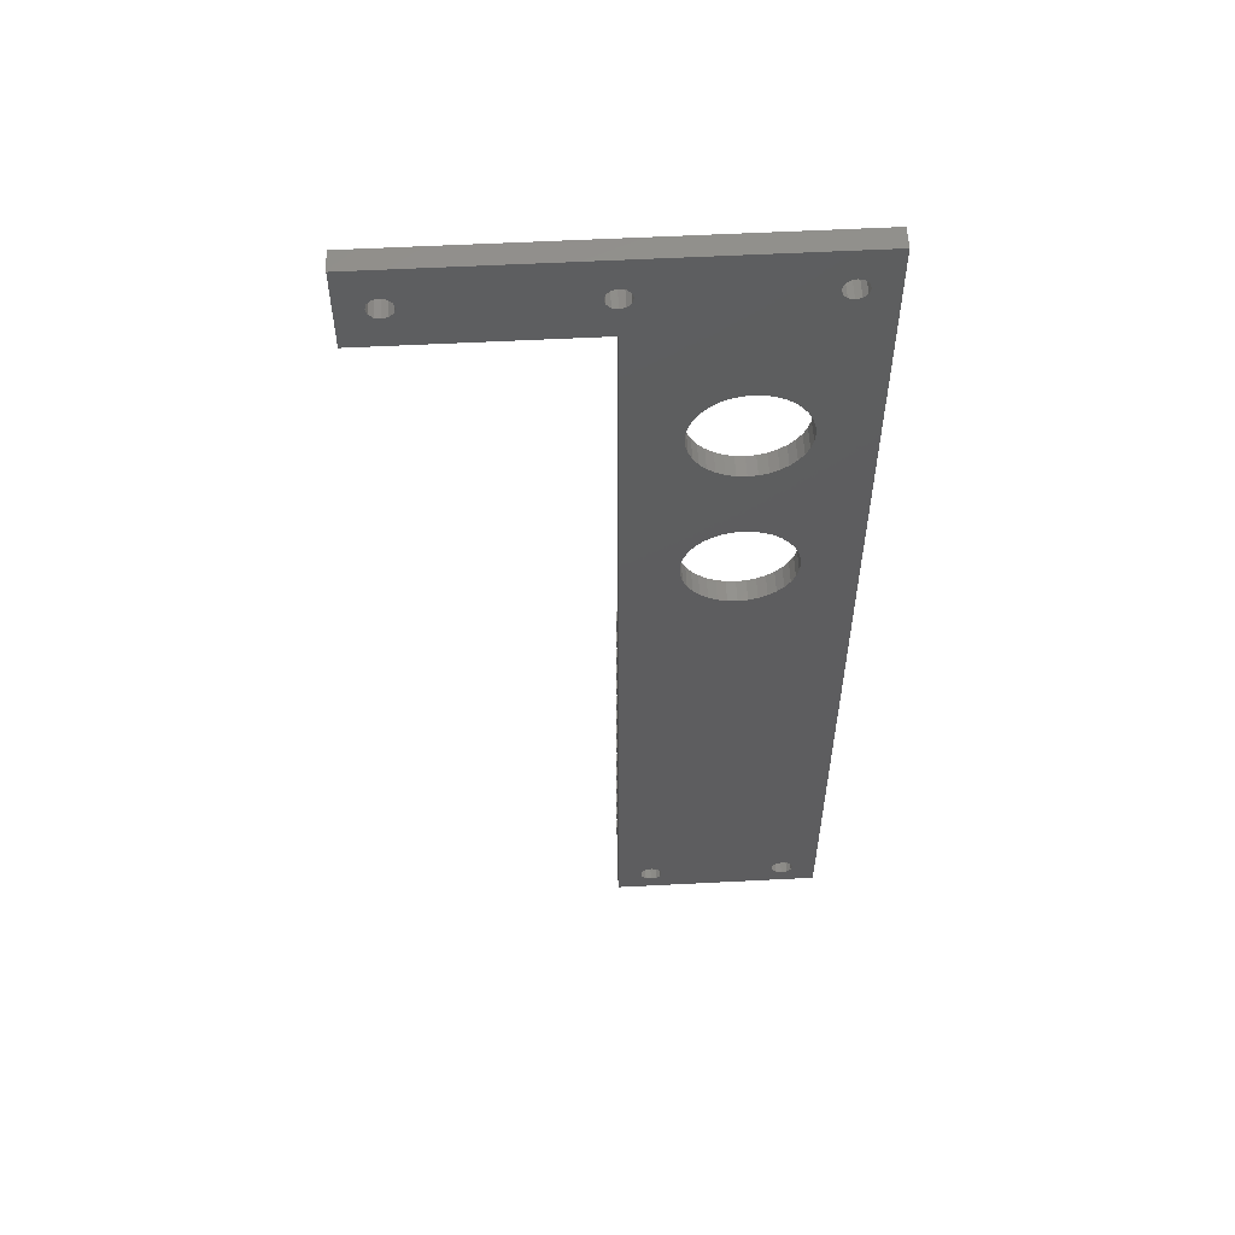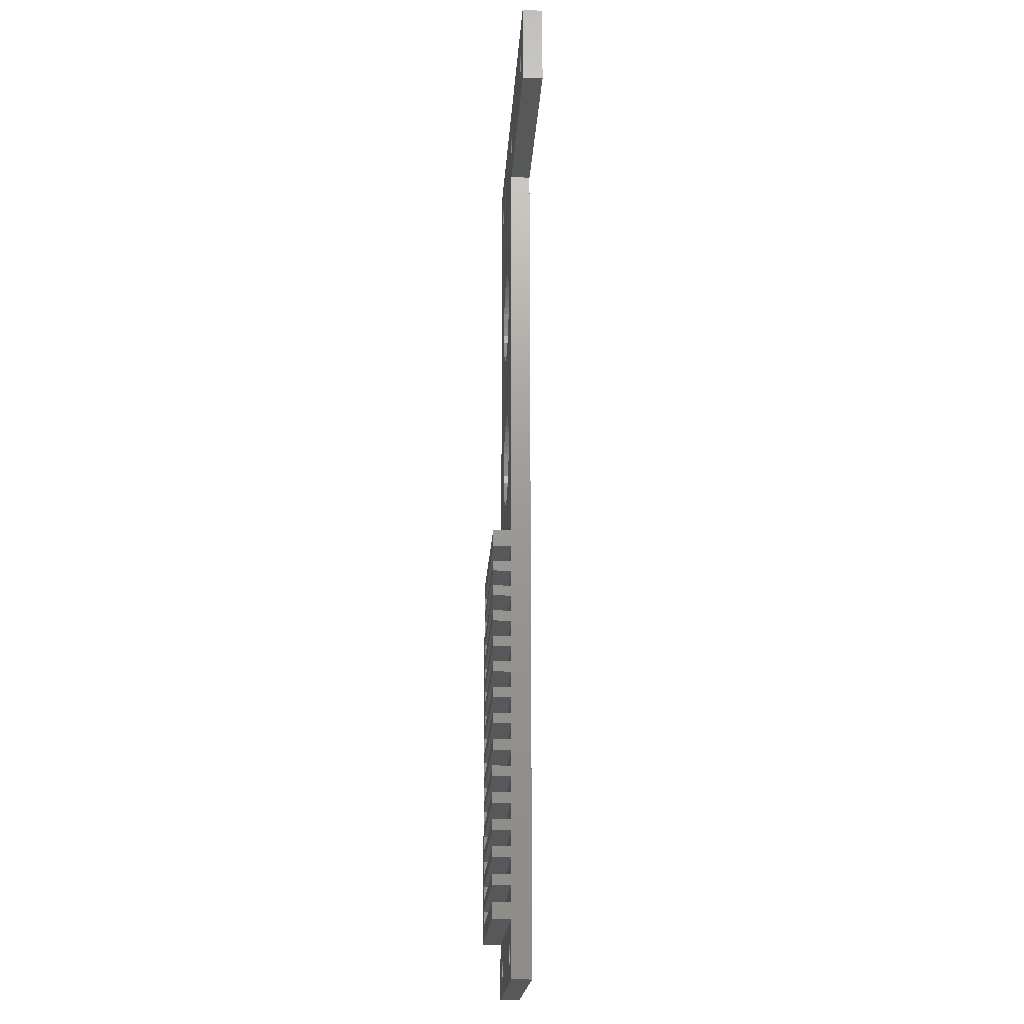
<metadata>
{"format":"stl","ext":"stl","renderer":"f3d","projection":"perspective","resolution":1024,"background":"white","views":[{"elev":56.6,"azim":176.9,"up":"+Y"},{"elev":-19.7,"azim":86.7,"up":"+Y"}]}
</metadata>
<code>
# stl→obj: 396 verts, 816 faces
v 20 -15 3
v 20 59 3
v 20 59 0
v 20 -74.5 3
v 20 -83 1.739e-14
v 20 -74.5 5.8
v 20 -15 5.8
v 20 -83 3
v 80 59 0
v 80 59 3
v 33.7 35.89 3
v 35 36 3
v 26.39 52.2 3
v 50.8 54.39 3
v 50 54.6 3
v 25.8 54.39 3
v 26.39 53.8 3
v 48.61 53.8 3
v 73.61 52.2 3
v 51.39 52.2 3
v 50 47 3
v 27.5 28.5 3
v 36.3 35.89 3
v 48.61 52.2 3
v 23.4 53 3
v 23.61 53.8 3
v 26.6 53 3
v 48.4 53 3
v 24.2 54.39 3
v 25 54.6 3
v 24.2 51.61 3
v 29.25 33.32 3
v 25 51.4 3
v 23.61 52.2 3
v 27.95 31.07 3
v 38.75 22 3
v 38.75 8.95 3
v 39.82 8.2 3
v 27.61 29.8 3
v 27.61 27.2 3
v 28.5 32.25 3
v 30.18 34.25 3
v 31.25 35 3
v 25.8 51.61 3
v 32.43 35.55 3
v 37.57 35.55 3
v 38.75 35 3
v 39.82 34.25 3
v 40.75 33.32 3
v 41.5 32.25 3
v 42.05 31.07 3
v 42.39 29.8 3
v 42.5 28.5 3
v 42.39 27.2 3
v 50 -15 3
v 42.05 5.02 3
v 42.05 25.93 3
v 41.5 24.75 3
v 39.82 22.75 3
v 40.75 7.275 3
v 40.75 23.68 3
v 37.57 21.45 3
v 37.57 9.502 3
v 35 9.955 3
v 36.3 9.841 3
v 35 21 3
v 32.43 21.45 3
v 32.43 9.502 3
v 33.7 9.841 3
v 31.25 22 3
v 31.25 8.95 3
v 30.18 8.2 3
v 30.18 22.75 3
v 29.25 7.275 3
v 29.25 23.68 3
v 28.5 24.75 3
v 28.5 6.205 3
v 27.95 25.93 3
v 27.95 5.02 3
v 27.61 3.757 3
v 27.5 2.455 3
v 33.7 21.11 3
v 42.39 3.757 3
v 36.3 21.11 3
v 41.5 6.205 3
v 42.5 2.455 3
v 37.57 -4.593 3
v 36.3 -4.932 3
v 42.39 1.152 3
v 42.05 -0.1106 3
v 41.5 -1.295 3
v 40.75 -2.366 3
v 39.82 -3.291 3
v 38.75 -4.041 3
v 35 -5.045 3
v 33.7 -4.932 3
v 32.43 -4.593 3
v 31.25 -4.041 3
v 30.18 -3.291 3
v 29.25 -2.366 3
v 28.5 -1.295 3
v 27.95 -0.1106 3
v 27.61 1.152 3
v 49.2 54.39 3
v 73.4 53 3
v 73.61 53.8 3
v 51.39 53.8 3
v 51.6 53 3
v 50.8 51.61 3
v 50 51.4 3
v 49.2 51.61 3
v 74.2 54.39 3
v 75 54.6 3
v 75.8 54.39 3
v 76.39 53.8 3
v 76.6 53 3
v 80 47 3
v 76.39 52.2 3
v 75.8 51.61 3
v 75 51.4 3
v 74.2 51.61 3
v 23.4 -79 3
v 25 -77.4 3
v 25.8 -77.61 3
v 44.2 -77.61 3
v 23.61 -78.2 3
v 43.61 -78.2 3
v 26.39 -78.2 3
v 43.4 -79 3
v 24.2 -77.61 3
v 25 -80.6 3
v 25.8 -80.39 3
v 26.6 -79 3
v 50 -74.5 3
v 44.2 -80.39 3
v 50 -83 3
v 24.2 -80.39 3
v 23.61 -79.8 3
v 26.39 -79.8 3
v 45 -77.4 3
v 46.6 -79 3
v 45.8 -77.61 3
v 46.39 -78.2 3
v 46.39 -79.8 3
v 45.8 -80.39 3
v 43.61 -79.8 3
v 45 -80.6 3
v 50 -83 1.739e-14
v 50 51.4 9.307e-16
v 50 47 1.47e-15
v 49.2 51.61 9.045e-16
v 27.5 28.5 3.735e-15
v 27.61 27.2 3.895e-15
v 23.4 53 7.348e-16
v 23.61 52.2 8.328e-16
v 26.39 52.2 8.328e-16
v 48.61 52.2 8.328e-16
v 36.3 35.89 2.831e-15
v 27.61 29.8 3.576e-15
v 23.61 53.8 6.368e-16
v 39.82 34.25 3.032e-15
v 38.75 35 2.94e-15
v 24.2 51.61 9.045e-16
v 28.5 32.25 3.276e-15
v 27.95 31.07 3.421e-15
v 25 51.4 9.307e-16
v 25.8 51.61 9.045e-16
v 31.25 35 2.94e-15
v 27.61 1.152 7.084e-15
v 27.95 -0.1106 7.239e-15
v 42.39 29.8 3.576e-15
v 42.5 28.5 3.735e-15
v 25 54.6 5.388e-16
v 25.8 54.39 5.651e-16
v 26.39 53.8 6.368e-16
v 48.4 53 7.348e-16
v 26.6 53 7.348e-16
v 48.61 53.8 6.368e-16
v 24.2 54.39 5.651e-16
v 43.61 -78.2 1.68e-14
v 43.4 -79 1.69e-14
v 26.39 -78.2 1.68e-14
v 23.4 -79 1.69e-14
v 23.61 -78.2 1.68e-14
v 23.61 -79.8 1.7e-14
v 24.2 -80.39 1.707e-14
v 25 -80.6 1.71e-14
v 25.8 -80.39 1.707e-14
v 44.2 -80.39 1.707e-14
v 26.6 -79 1.69e-14
v 26.39 -79.8 1.7e-14
v 25.8 -77.61 1.673e-14
v 27.5 2.455 6.925e-15
v 27.61 3.757 6.765e-15
v 42.39 1.152 7.084e-15
v 42.5 2.455 6.925e-15
v 27.95 25.93 4.049e-15
v 28.5 24.75 4.194e-15
v 28.5 6.205 6.466e-15
v 35 36 2.817e-15
v 31.25 22 4.531e-15
v 31.25 8.95 6.129e-15
v 30.18 8.2 6.221e-15
v 32.43 21.45 4.598e-15
v 32.43 9.502 6.062e-15
v 33.7 21.11 4.64e-15
v 35 21 4.654e-15
v 33.7 9.841 6.02e-15
v 36.3 21.11 4.64e-15
v 36.3 9.841 6.02e-15
v 28.5 -1.295 7.384e-15
v 37.57 9.502 6.062e-15
v 38.75 22 4.531e-15
v 38.75 8.95 6.129e-15
v 39.82 22.75 4.439e-15
v 39.82 8.2 6.221e-15
v 40.75 7.275 6.334e-15
v 40.75 23.68 4.326e-15
v 41.5 24.75 4.194e-15
v 41.5 6.205 6.466e-15
v 42.05 5.02 6.611e-15
v 42.05 25.93 4.049e-15
v 42.39 3.757 6.765e-15
v 42.39 27.2 3.895e-15
v 37.57 35.55 2.872e-15
v 42.05 31.07 3.421e-15
v 41.5 32.25 3.276e-15
v 40.75 33.32 3.145e-15
v 33.7 35.89 2.831e-15
v 32.43 35.55 2.872e-15
v 30.18 34.25 3.032e-15
v 29.25 33.32 3.145e-15
v 27.95 5.02 6.611e-15
v 29.25 7.275 6.334e-15
v 29.25 23.68 4.326e-15
v 30.18 22.75 4.439e-15
v 29.25 -2.366 7.515e-15
v 24.2 -77.61 1.673e-14
v 30.18 -3.291 7.628e-15
v 31.25 -4.041 7.72e-15
v 25 -77.4 1.67e-14
v 32.43 -4.593 7.788e-15
v 33.7 -4.932 7.829e-15
v 35 -5.045 7.843e-15
v 37.57 -4.593 7.788e-15
v 45 -77.4 1.67e-14
v 36.3 -4.932 7.829e-15
v 38.75 -4.041 7.72e-15
v 45.8 -77.61 1.673e-14
v 39.82 -3.291 7.628e-15
v 40.75 -2.366 7.515e-15
v 46.39 -78.2 1.68e-14
v 41.5 -1.295 7.384e-15
v 46.6 -79 1.69e-14
v 42.05 -0.1106 7.239e-15
v 37.57 21.45 4.598e-15
v 35 9.955 6.006e-15
v 43.61 -79.8 1.7e-14
v 45 -80.6 1.71e-14
v 45.8 -80.39 1.707e-14
v 46.39 -79.8 1.7e-14
v 44.2 -77.61 1.673e-14
v 50 54.6 5.388e-16
v 49.2 54.39 5.651e-16
v 50.8 51.61 9.045e-16
v 51.39 52.2 8.328e-16
v 51.6 53 7.348e-16
v 73.4 53 7.348e-16
v 51.39 53.8 6.368e-16
v 74.2 51.61 9.045e-16
v 80 47 1.47e-15
v 50.8 54.39 5.651e-16
v 73.61 53.8 6.368e-16
v 74.2 54.39 5.651e-16
v 75 51.4 9.307e-16
v 73.61 52.2 8.328e-16
v 76.6 53 7.348e-16
v 75.8 51.61 9.045e-16
v 76.39 52.2 8.328e-16
v 76.39 53.8 6.368e-16
v 75.8 54.39 5.651e-16
v 75 54.6 5.388e-16
v 50 -20 3
v 50 -21.6 3
v 50 -17.6 3
v 50 -15 5.8
v 50 -17.6 5.8
v 50 -24 3
v 50 -25.6 3
v 50 -20 5.8
v 50 -21.6 5.8
v 50 -28 3
v 50 -29.6 3
v 50 -24 5.8
v 50 -25.6 5.8
v 50 -32 3
v 50 -33.6 3
v 50 -28 5.8
v 50 -29.6 5.8
v 50 -36 3
v 50 -32 5.8
v 50 -33.6 5.8
v 50 -37.6 3
v 50 -40 3
v 50 -36 5.8
v 50 -37.6 5.8
v 50 -41.6 3
v 50 -44 3
v 50 -40 5.8
v 50 -41.6 5.8
v 50 -45.6 3
v 50 -48 3
v 50 -44 5.8
v 50 -45.6 5.8
v 50 -49.6 3
v 50 -52 3
v 50 -48 5.8
v 50 -49.6 5.8
v 50 -53.6 3
v 50 -56 3
v 50 -57.6 3
v 50 -52 5.8
v 50 -53.6 5.8
v 50 -60 3
v 50 -61.6 3
v 50 -56 5.8
v 50 -57.6 5.8
v 50 -64 3
v 50 -65.6 3
v 50 -60 5.8
v 50 -61.6 5.8
v 50 -68 3
v 50 -69.6 3
v 50 -64 5.8
v 50 -65.6 5.8
v 50 -72 3
v 50 -68 5.8
v 50 -69.6 5.8
v 50 -72 5.8
v 50 -74.5 5.8
v 21.8 -72 5.8
v 21.8 -69.6 5.8
v 21.8 -68 5.8
v 21.8 -65.6 5.8
v 21.8 -64 5.8
v 21.8 -61.6 5.8
v 21.8 -60 5.8
v 21.8 -57.6 5.8
v 21.8 -56 5.8
v 21.8 -53.6 5.8
v 21.8 -52 5.8
v 21.8 -49.6 5.8
v 21.8 -17.6 5.8
v 21.8 -48 5.8
v 21.8 -45.6 5.8
v 21.8 -44 5.8
v 21.8 -41.6 5.8
v 21.8 -40 5.8
v 21.8 -37.6 5.8
v 21.8 -36 5.8
v 21.8 -33.6 5.8
v 21.8 -32 5.8
v 21.8 -29.6 5.8
v 21.8 -28 5.8
v 21.8 -25.6 5.8
v 21.8 -24 5.8
v 21.8 -21.6 5.8
v 21.8 -20 5.8
v 21.8 -69.6 3
v 21.8 -72 3
v 21.8 -65.6 3
v 21.8 -68 3
v 21.8 -61.6 3
v 21.8 -64 3
v 21.8 -57.6 3
v 21.8 -60 3
v 21.8 -53.6 3
v 21.8 -56 3
v 21.8 -49.6 3
v 21.8 -52 3
v 21.8 -45.6 3
v 21.8 -48 3
v 21.8 -41.6 3
v 21.8 -44 3
v 21.8 -37.6 3
v 21.8 -40 3
v 21.8 -33.6 3
v 21.8 -36 3
v 21.8 -29.6 3
v 21.8 -32 3
v 21.8 -25.6 3
v 21.8 -28 3
v 21.8 -21.6 3
v 21.8 -24 3
v 21.8 -17.6 3
v 21.8 -20 3
f 1 2 3
f 4 1 5
f 5 1 3
f 6 1 4
f 6 7 1
f 8 4 5
f 9 2 10
f 9 3 2
f 11 12 13
f 14 10 15
f 16 17 18
f 19 20 21
f 1 22 2
f 13 23 24
f 25 26 2
f 17 27 28
f 26 29 2
f 29 30 2
f 30 16 2
f 27 13 28
f 31 32 33
f 34 35 31
f 36 37 38
f 39 34 22
f 34 2 22
f 25 2 34
f 40 22 1
f 39 35 34
f 35 41 31
f 41 32 31
f 32 42 33
f 42 43 33
f 43 44 33
f 11 44 45
f 45 44 43
f 13 44 11
f 12 23 13
f 23 21 24
f 46 21 23
f 47 21 46
f 48 21 47
f 49 21 48
f 50 21 49
f 51 21 50
f 52 21 51
f 53 21 52
f 21 53 54
f 21 54 55
f 56 57 58
f 59 60 61
f 36 62 63
f 64 65 66
f 67 68 69
f 70 68 67
f 71 68 70
f 72 71 73
f 72 73 74
f 73 75 74
f 74 76 77
f 76 78 77
f 78 40 79
f 40 80 79
f 1 80 40
f 81 80 1
f 67 69 82
f 77 78 79
f 83 55 54
f 74 75 76
f 73 71 70
f 69 66 82
f 64 66 69
f 65 84 66
f 63 84 65
f 62 84 63
f 36 63 37
f 59 36 38
f 59 38 60
f 61 60 58
f 60 85 58
f 85 56 58
f 56 83 57
f 83 54 57
f 86 55 83
f 87 88 55
f 55 86 89
f 55 89 90
f 55 90 91
f 55 91 92
f 55 92 93
f 55 94 87
f 55 93 94
f 88 95 55
f 95 1 55
f 96 1 95
f 97 1 96
f 98 1 97
f 99 1 98
f 100 1 99
f 101 1 100
f 102 1 101
f 103 1 102
f 81 1 103
f 24 28 13
f 18 17 28
f 104 16 18
f 2 16 104
f 2 15 10
f 2 104 15
f 105 106 107
f 105 107 108
f 105 108 20
f 19 105 20
f 20 109 21
f 109 110 21
f 110 111 21
f 111 24 21
f 106 14 107
f 112 14 106
f 10 14 112
f 10 112 113
f 10 113 114
f 10 115 116
f 10 114 115
f 117 10 116
f 117 116 118
f 117 118 119
f 117 120 121
f 117 119 120
f 117 121 21
f 121 19 21
f 122 4 8
f 123 124 4
f 124 125 4
f 122 126 4
f 127 128 129
f 126 130 4
f 130 123 4
f 131 8 132
f 133 129 128
f 125 134 4
f 132 8 135
f 136 135 8
f 137 8 131
f 138 8 137
f 122 8 138
f 139 129 133
f 140 134 125
f 128 127 124
f 141 136 134
f 127 125 124
f 142 134 140
f 143 134 142
f 141 134 143
f 144 136 141
f 145 136 144
f 135 146 132
f 136 147 135
f 136 145 147
f 146 139 132
f 129 139 146
f 148 8 5
f 148 136 8
f 149 150 151
f 152 153 3
f 154 155 3
f 156 157 158
f 155 159 152
f 160 154 3
f 161 162 150
f 163 164 165
f 166 167 168
f 5 169 170
f 171 150 172
f 173 3 174
f 175 176 177
f 178 176 175
f 178 175 174
f 179 3 173
f 160 3 179
f 180 181 182
f 183 5 184
f 185 5 183
f 186 5 185
f 187 5 186
f 188 5 187
f 189 5 188
f 190 181 191
f 182 181 190
f 192 180 182
f 193 3 194
f 195 196 148
f 194 3 153
f 197 194 153
f 197 198 199
f 158 200 156
f 155 152 3
f 196 150 148
f 201 202 203
f 204 205 201
f 206 207 208
f 207 209 210
f 211 5 170
f 212 213 214
f 213 215 216
f 184 5 211
f 217 216 215
f 215 218 217
f 217 219 220
f 219 221 220
f 222 223 221
f 224 223 222
f 150 223 224
f 172 150 224
f 150 162 225
f 226 150 171
f 227 150 226
f 228 150 227
f 161 150 228
f 150 225 158
f 176 157 156
f 156 200 229
f 156 229 167
f 229 230 167
f 230 168 167
f 168 231 166
f 231 232 166
f 232 163 166
f 164 163 232
f 165 155 163
f 159 155 165
f 233 194 197
f 234 235 236
f 5 193 169
f 5 3 193
f 184 237 238
f 184 211 237
f 237 239 238
f 239 240 238
f 240 241 238
f 242 241 240
f 243 241 242
f 244 241 243
f 192 241 244
f 245 246 247
f 248 249 246
f 250 249 248
f 251 252 249
f 253 252 251
f 148 252 253
f 254 252 148
f 253 255 148
f 255 195 148
f 223 150 196
f 219 222 221
f 217 218 219
f 216 214 213
f 213 212 256
f 212 209 256
f 210 209 212
f 257 207 210
f 208 207 257
f 204 206 208
f 204 208 205
f 201 205 202
f 236 201 203
f 236 203 234
f 235 234 198
f 234 199 198
f 199 233 197
f 246 244 247
f 258 191 181
f 188 191 258
f 5 189 148
f 188 258 189
f 189 259 148
f 259 260 148
f 260 261 148
f 251 249 250
f 261 254 148
f 248 246 245
f 262 192 244
f 262 244 246
f 180 192 262
f 3 263 264
f 151 150 157
f 177 176 156
f 157 150 158
f 265 266 150
f 265 150 149
f 266 267 268
f 267 269 268
f 270 271 150
f 272 273 269
f 274 273 272
f 9 263 3
f 9 272 263
f 174 264 178
f 174 3 264
f 269 273 268
f 275 271 270
f 266 268 276
f 277 9 271
f 266 276 150
f 276 270 150
f 278 271 275
f 279 271 278
f 277 271 279
f 280 9 277
f 281 9 280
f 282 9 281
f 9 274 272
f 9 282 274
f 283 284 148
f 150 21 55
f 285 150 55
f 286 287 55
f 287 285 55
f 288 289 148
f 285 283 148
f 290 291 283
f 291 284 283
f 292 293 148
f 284 288 148
f 294 295 288
f 295 289 288
f 296 297 148
f 289 292 148
f 298 299 292
f 299 293 292
f 297 300 148
f 293 296 148
f 301 302 296
f 302 297 296
f 300 303 148
f 303 304 148
f 305 306 300
f 306 303 300
f 304 307 148
f 307 308 148
f 309 310 304
f 310 307 304
f 308 311 148
f 311 312 148
f 313 314 308
f 314 311 308
f 312 315 148
f 315 316 148
f 317 318 312
f 318 315 312
f 316 319 148
f 320 321 148
f 322 323 316
f 323 319 316
f 324 325 148
f 319 320 148
f 326 327 320
f 327 321 320
f 328 329 148
f 321 324 148
f 330 331 324
f 331 325 324
f 332 333 148
f 325 328 148
f 334 335 328
f 335 329 328
f 333 336 148
f 329 332 148
f 337 338 332
f 338 333 332
f 336 134 148
f 134 136 148
f 339 340 336
f 340 134 336
f 285 148 150
f 271 21 150
f 271 117 21
f 9 10 117
f 271 9 117
f 340 339 341
f 6 341 342
f 6 340 341
f 6 342 343
f 343 338 337
f 6 343 344
f 342 338 343
f 345 344 335
f 345 6 344
f 345 335 334
f 346 6 345
f 347 346 331
f 347 6 346
f 330 347 331
f 348 349 6
f 348 6 347
f 349 350 6
f 326 349 327
f 350 351 6
f 327 349 348
f 351 352 6
f 323 322 351
f 323 351 350
f 353 286 7
f 6 352 354
f 318 317 354
f 6 354 355
f 352 318 354
f 6 355 356
f 356 314 313
f 6 356 7
f 355 314 356
f 356 357 7
f 358 310 309
f 357 358 7
f 357 310 358
f 358 359 7
f 360 306 305
f 359 360 7
f 359 306 360
f 360 361 7
f 362 302 301
f 361 362 7
f 361 302 362
f 362 363 7
f 364 299 298
f 363 364 7
f 363 299 364
f 364 365 7
f 366 295 294
f 365 366 7
f 365 295 366
f 366 367 7
f 368 291 290
f 367 368 7
f 367 291 368
f 368 353 7
f 353 287 286
f 55 7 286
f 55 1 7
f 134 6 4
f 134 340 6
f 369 336 333
f 369 370 336
f 342 333 338
f 342 369 333
f 341 336 370
f 341 339 336
f 341 370 369
f 342 341 369
f 371 332 329
f 371 372 332
f 344 329 335
f 344 371 329
f 343 332 372
f 343 337 332
f 343 372 371
f 344 343 371
f 373 328 325
f 373 374 328
f 346 325 331
f 346 373 325
f 345 328 374
f 345 334 328
f 345 374 373
f 346 345 373
f 375 324 321
f 375 376 324
f 348 321 327
f 348 375 321
f 347 324 376
f 347 330 324
f 347 376 375
f 348 347 375
f 377 320 319
f 377 378 320
f 350 319 323
f 350 377 319
f 349 320 378
f 349 326 320
f 349 378 377
f 350 349 377
f 379 316 315
f 379 380 316
f 352 315 318
f 352 379 315
f 351 316 380
f 351 322 316
f 351 380 379
f 352 351 379
f 381 312 311
f 381 382 312
f 355 311 314
f 355 381 311
f 354 312 382
f 354 317 312
f 354 382 381
f 355 354 381
f 383 308 307
f 383 384 308
f 357 307 310
f 357 383 307
f 356 308 384
f 356 313 308
f 356 384 383
f 357 356 383
f 385 304 303
f 385 386 304
f 359 303 306
f 359 385 303
f 358 304 386
f 358 309 304
f 358 386 385
f 359 358 385
f 387 300 297
f 387 388 300
f 361 297 302
f 361 387 297
f 360 300 388
f 360 305 300
f 360 388 387
f 361 360 387
f 389 296 293
f 389 390 296
f 363 293 299
f 363 389 293
f 362 296 390
f 362 301 296
f 362 390 389
f 363 362 389
f 391 292 289
f 391 392 292
f 365 289 295
f 365 391 289
f 364 292 392
f 364 298 292
f 364 392 391
f 365 364 391
f 393 288 284
f 393 394 288
f 367 284 291
f 367 393 284
f 366 288 394
f 366 294 288
f 366 394 393
f 367 366 393
f 395 283 285
f 395 396 283
f 353 285 287
f 353 395 285
f 368 283 396
f 368 290 283
f 368 396 395
f 353 368 395
f 54 172 224
f 54 53 172
f 57 224 222
f 57 54 224
f 58 222 219
f 58 57 222
f 61 219 218
f 61 58 219
f 59 218 215
f 59 61 218
f 36 215 213
f 36 59 215
f 62 213 256
f 62 36 213
f 84 256 209
f 84 62 256
f 66 209 207
f 66 84 209
f 66 207 206
f 82 66 206
f 82 206 204
f 67 82 204
f 67 204 201
f 70 67 201
f 70 201 236
f 73 70 236
f 73 236 235
f 75 73 235
f 75 235 198
f 76 75 198
f 76 198 197
f 78 76 197
f 78 197 153
f 40 78 153
f 40 153 152
f 22 40 152
f 22 159 39
f 22 152 159
f 39 165 35
f 39 159 165
f 35 164 41
f 35 165 164
f 41 232 32
f 41 164 232
f 32 231 42
f 32 232 231
f 42 168 43
f 42 231 168
f 43 230 45
f 43 168 230
f 45 229 11
f 45 230 229
f 11 200 12
f 11 229 200
f 200 158 23
f 12 200 23
f 158 225 46
f 23 158 46
f 225 162 47
f 46 225 47
f 162 161 48
f 47 162 48
f 161 228 49
f 48 161 49
f 228 227 50
f 49 228 50
f 227 226 51
f 50 227 51
f 226 171 52
f 51 226 52
f 171 172 53
f 52 171 53
f 89 196 195
f 89 86 196
f 89 195 255
f 90 89 255
f 91 255 253
f 91 90 255
f 91 253 251
f 92 91 251
f 92 251 250
f 93 92 250
f 93 250 248
f 94 93 248
f 94 248 245
f 87 94 245
f 87 245 247
f 88 87 247
f 88 247 244
f 95 88 244
f 96 244 243
f 96 95 244
f 97 243 242
f 97 96 243
f 98 242 240
f 98 97 242
f 99 240 239
f 99 98 240
f 100 239 237
f 100 99 239
f 101 237 211
f 101 100 237
f 101 211 170
f 102 101 170
f 103 170 169
f 103 102 170
f 103 169 193
f 81 103 193
f 81 194 80
f 81 193 194
f 194 233 79
f 80 194 79
f 79 199 77
f 79 233 199
f 77 234 74
f 77 199 234
f 74 203 72
f 74 234 203
f 72 202 71
f 72 203 202
f 71 205 68
f 71 202 205
f 68 208 69
f 68 205 208
f 69 257 64
f 69 208 257
f 257 210 65
f 64 257 65
f 210 212 63
f 65 210 63
f 212 214 37
f 63 212 37
f 214 216 38
f 37 214 38
f 216 217 60
f 38 216 60
f 217 220 85
f 60 217 85
f 220 221 56
f 85 220 56
f 56 223 83
f 56 221 223
f 223 196 86
f 83 223 86
f 13 177 156
f 13 27 177
f 44 156 167
f 44 13 156
f 33 167 166
f 33 44 167
f 33 166 163
f 31 33 163
f 31 163 155
f 34 31 155
f 34 155 154
f 25 34 154
f 25 160 26
f 25 154 160
f 26 179 29
f 26 160 179
f 29 173 30
f 29 179 173
f 173 174 16
f 30 173 16
f 174 175 17
f 16 174 17
f 175 177 27
f 17 175 27
f 20 267 266
f 20 108 267
f 109 266 265
f 109 20 266
f 110 265 149
f 110 109 265
f 110 149 151
f 111 110 151
f 111 151 157
f 24 111 157
f 24 157 176
f 28 24 176
f 28 178 18
f 28 176 178
f 18 264 104
f 18 178 264
f 104 263 15
f 104 264 263
f 263 272 14
f 15 263 14
f 272 269 107
f 14 272 107
f 269 267 108
f 107 269 108
f 118 277 279
f 118 116 277
f 119 279 278
f 119 118 279
f 120 278 275
f 120 119 278
f 120 275 270
f 121 120 270
f 121 270 276
f 19 121 276
f 19 276 268
f 105 19 268
f 105 273 106
f 105 268 273
f 106 274 112
f 106 273 274
f 112 282 113
f 112 274 282
f 282 281 114
f 113 282 114
f 281 280 115
f 114 281 115
f 280 277 116
f 115 280 116
f 133 190 191
f 139 133 191
f 139 191 188
f 132 139 188
f 132 188 187
f 131 132 187
f 137 187 186
f 137 131 187
f 138 186 185
f 138 137 186
f 122 185 183
f 122 138 185
f 183 184 126
f 122 183 126
f 184 238 130
f 126 184 130
f 238 241 123
f 130 238 123
f 123 192 124
f 123 241 192
f 124 182 128
f 124 192 182
f 128 190 133
f 128 182 190
f 141 254 261
f 144 141 261
f 144 261 260
f 145 144 260
f 145 260 259
f 147 145 259
f 135 259 189
f 135 147 259
f 146 189 258
f 146 135 189
f 129 258 181
f 129 146 258
f 181 180 127
f 129 181 127
f 180 262 125
f 127 180 125
f 262 246 140
f 125 262 140
f 140 249 142
f 140 246 249
f 142 252 143
f 142 249 252
f 143 254 141
f 143 252 254

</code>
